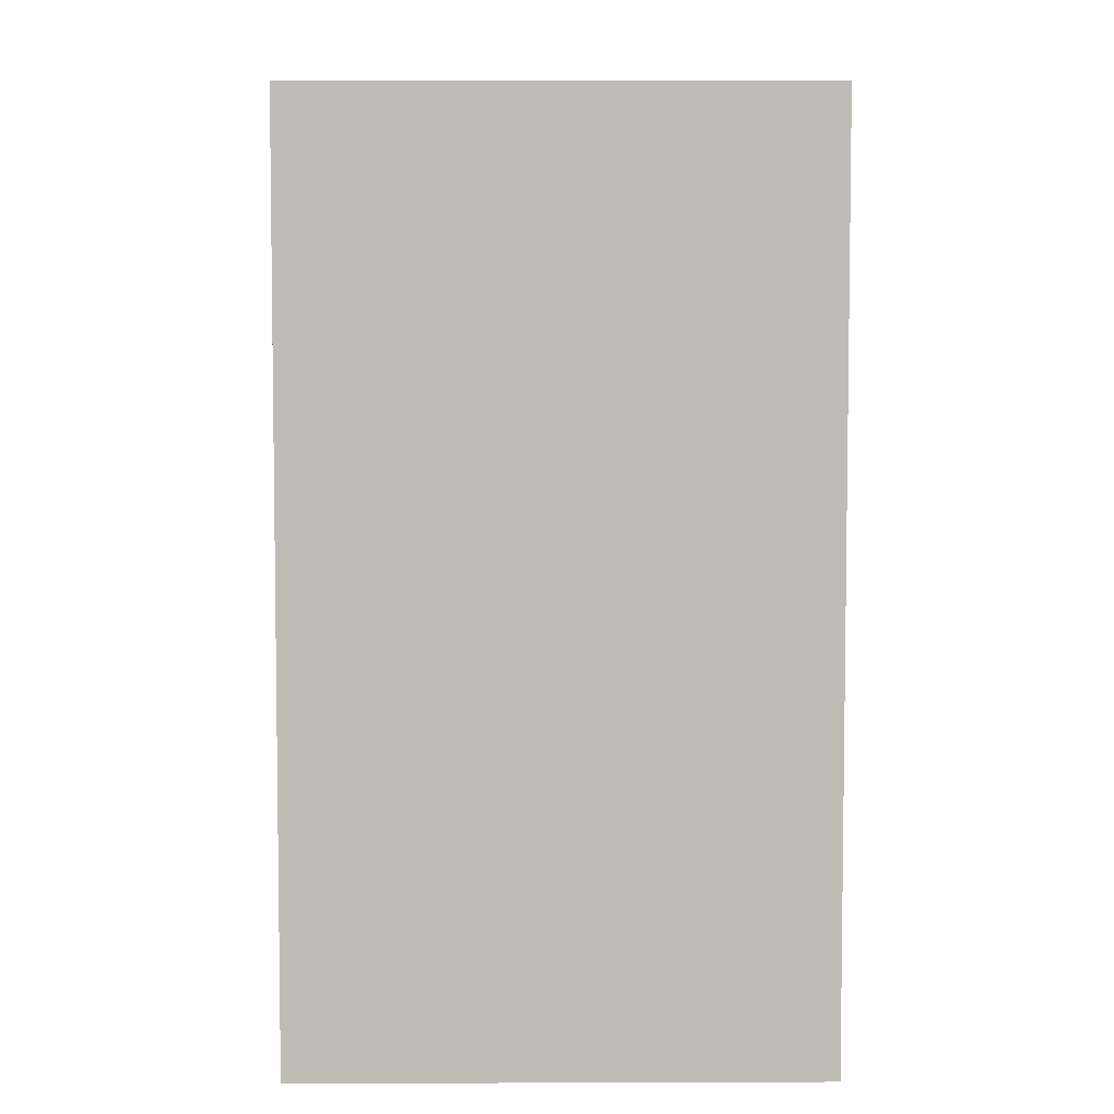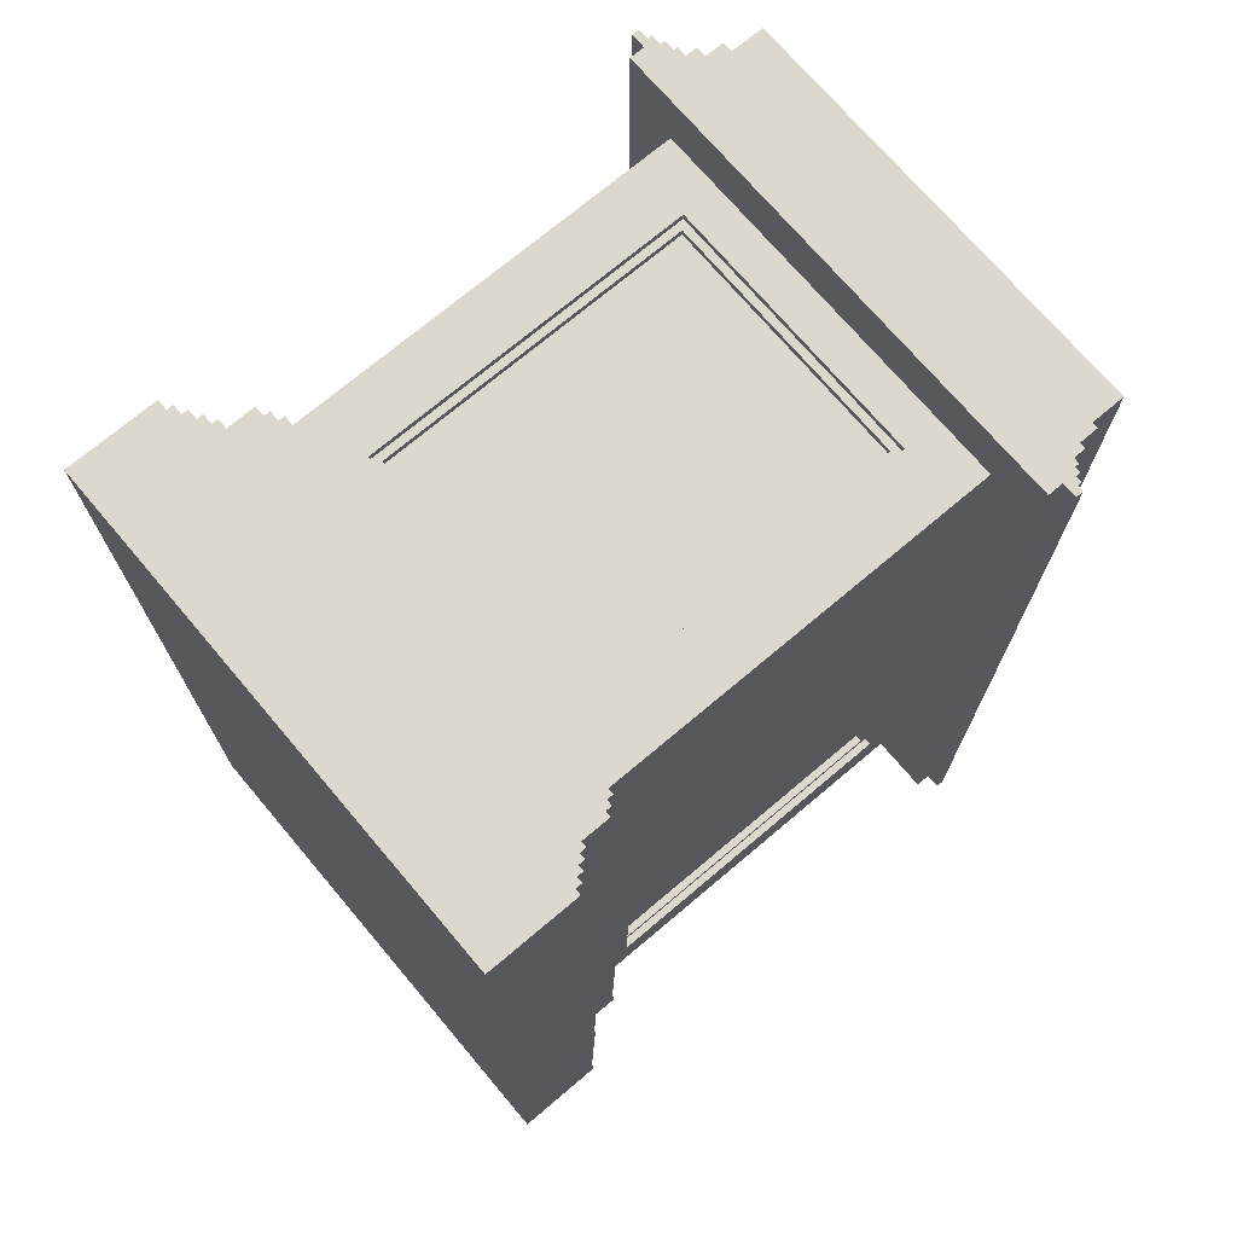
<metadata>
{"format":"obj","ext":"obj","renderer":"f3d","projection":"perspective","resolution":1024,"background":"white","views":[{"elev":5.2,"azim":-0.6,"up":"+Z"},{"elev":72.1,"azim":49.8,"up":"+Z"}]}
</metadata>
<code>
o
v -3.5 7.7 6
v -3.5 7.7 -6
v -3.5 7.8 6
v -3.5 7.8 -6
v -3.4 0 6
v -3.4 0 -6
v -3.4 1.2 6
v -3.4 1.2 -6
v -3.4 7.8 5.9
v -3.4 7.8 -5.9
v -3.4 7.9 5.9
v -3.4 7.9 -5.9
v -3.3 1.2 5.9
v -3.3 1.2 -5.9
v -3.3 1.3 5.9
v -3.3 1.3 -5.9
v -3.3 7.5 6
v -3.3 7.5 -6
v -3.3 7.7 6
v -3.3 7.7 -6
v -3.3 7.9 5.8
v -3.3 7.9 -5.8
v -3.3 8 5.8
v -3.3 8 -5.8
v -3.2 1.3 5.8
v -3.2 1.3 -5.8
v -3.2 1.4 5.8
v -3.2 1.4 -5.8
v -3.2 8 5.7
v -3.2 8 -5.7
v -3.2 8.1 5.7
v -3.2 8.1 -5.7
v -3.1 1.4 5.7
v -3.1 1.4 -5.7
v -3.1 1.5 5.7
v -3.1 1.5 -5.7
v -3.1 8.1 5.6
v -3.1 8.1 -5.6
v -3.1 8.3 5.6
v -3.1 8.3 -5.6
v -3 1.5 5.6
v -3 1.5 -5.6
v -3 1.6 5.6
v -3 1.6 -5.6
v -3 8.3 5.5
v -3 8.3 -5.5
v -3 8.6 5.5
v -3 8.6 -5.5
v -2.9 1.6 5.5
v -2.9 1.6 -5.5
v -2.9 2 5.5
v -2.9 2 -5.5
v -2.9 8.6 5.4
v -2.9 8.6 -5.4
v -2.9 9.1 5.4
v -2.9 9.1 -5.4
v -2.8 2 5.4
v -2.8 2 -5.4
v -2.8 2.1 5.4
v -2.8 2.1 -5.4
v -2.7 2.1 5.3
v -2.7 2.1 -5.3
v -2.7 2.2 5.3
v -2.7 2.2 -5.3
v -2.6 2.2 5.2
v -2.6 2.2 -5.2
v -2.6 2.5 4.5
v -2.6 2.5 -4.5
v -2.6 7 4.5
v -2.6 7 -4.5
v -2.6 7.5 5.2
v -2.6 7.5 -5.2
v -2.5 2.5 4.5
v -2.5 2.5 -4.5
v -2.5 2.6 4.4
v -2.5 2.6 -4.4
v -2.5 6.9 4.4
v -2.5 6.9 -4.4
v -2.5 7 4.5
v -2.5 7 -4.5
v -2.4 2.6 4.4
v -2.4 2.6 -4.4
v -2.4 6.9 4.4
v -2.4 6.9 -4.4
v 1.7 2.7 5.1
v 1.7 2.7 5
v 1.7 2.7 -5
v 1.7 2.7 -5.1
v 1.7 6.9 5.1
v 1.7 6.9 5
v 1.7 6.9 -5
v 1.7 6.9 -5.1
v 1.8 2.6 5.2
v 1.8 2.6 5.1
v 1.8 2.6 -5.1
v 1.8 2.6 -5.2
v 1.8 7 5.2
v 1.8 7 5.1
v 1.8 7 -5.1
v 1.8 7 -5.2
v -1.8 2.6 5.2
v -1.8 2.6 5.1
v -1.8 2.6 -5.1
v -1.8 2.6 -5.2
v -1.8 7 5.2
v -1.8 7 5.1
v -1.8 7 -5.1
v -1.8 7 -5.2
v -1.7 2.7 5.1
v -1.7 2.7 5
v -1.7 2.7 -5
v -1.7 2.7 -5.1
v -1.7 6.9 5.1
v -1.7 6.9 5
v -1.7 6.9 -5
v -1.7 6.9 -5.1
v 2.4 2.6 4.4
v 2.4 2.6 -4.4
v 2.4 6.9 4.4
v 2.4 6.9 -4.4
v 2.5 2.5 4.5
v 2.5 2.5 -4.5
v 2.5 2.6 4.4
v 2.5 2.6 -4.4
v 2.5 6.9 4.4
v 2.5 6.9 -4.4
v 2.5 7 4.5
v 2.5 7 -4.5
v 2.6 2.2 5.2
v 2.6 2.2 -5.2
v 2.6 2.5 4.5
v 2.6 2.5 -4.5
v 2.6 7 4.5
v 2.6 7 -4.5
v 2.6 7.5 5.2
v 2.6 7.5 -5.2
v 2.7 2.1 5.3
v 2.7 2.1 -5.3
v 2.7 2.2 5.3
v 2.7 2.2 -5.3
v 2.8 2 5.4
v 2.8 2 -5.4
v 2.8 2.1 5.4
v 2.8 2.1 -5.4
v 2.9 1.6 5.5
v 2.9 1.6 -5.5
v 2.9 2 5.5
v 2.9 2 -5.5
v 2.9 8.6 5.4
v 2.9 8.6 -5.4
v 2.9 9.1 5.4
v 2.9 9.1 -5.4
v 3 1.5 5.6
v 3 1.5 -5.6
v 3 1.6 5.6
v 3 1.6 -5.6
v 3 8.3 5.5
v 3 8.3 -5.5
v 3 8.6 5.5
v 3 8.6 -5.5
v 3.1 1.4 5.7
v 3.1 1.4 -5.7
v 3.1 1.5 5.7
v 3.1 1.5 -5.7
v 3.1 8.1 5.6
v 3.1 8.1 -5.6
v 3.1 8.3 5.6
v 3.1 8.3 -5.6
v 3.2 1.3 5.8
v 3.2 1.3 -5.8
v 3.2 1.4 5.8
v 3.2 1.4 -5.8
v 3.2 8 5.7
v 3.2 8 -5.7
v 3.2 8.1 5.7
v 3.2 8.1 -5.7
v 3.3 1.2 5.9
v 3.3 1.2 -5.9
v 3.3 1.3 5.9
v 3.3 1.3 -5.9
v 3.3 7.5 6
v 3.3 7.5 -6
v 3.3 7.7 6
v 3.3 7.7 -6
v 3.3 7.9 5.8
v 3.3 7.9 -5.8
v 3.3 8 5.8
v 3.3 8 -5.8
v 3.4 0 6
v 3.4 0 -6
v 3.4 1.2 6
v 3.4 1.2 -6
v 3.4 7.8 5.9
v 3.4 7.8 -5.9
v 3.4 7.9 5.9
v 3.4 7.9 -5.9
v 3.5 7.7 6
v 3.5 7.7 -6
v 3.5 7.8 6
v 3.5 7.8 -6
v -3.5 7.7 6
v -3.5 7.8 6
v -3.4 0 6
v -3.4 1.2 6
v -3.3 7.5 6
v -3.3 7.7 6
v 3.3 7.5 6
v 3.3 7.7 6
v 3.4 0 6
v 3.4 1.2 6
v 3.5 7.7 6
v 3.5 7.8 6
v -3.4 7.8 5.9
v -3.4 7.9 5.9
v -3.3 1.2 5.9
v -3.3 1.3 5.9
v 3.3 1.2 5.9
v 3.3 1.3 5.9
v 3.4 7.8 5.9
v 3.4 7.9 5.9
v -3.3 7.9 5.8
v -3.3 8 5.8
v -3.2 1.3 5.8
v -3.2 1.4 5.8
v 3.2 1.3 5.8
v 3.2 1.4 5.8
v 3.3 7.9 5.8
v 3.3 8 5.8
v -3.2 8 5.7
v -3.2 8.1 5.7
v -3.1 1.4 5.7
v -3.1 1.5 5.7
v 3.1 1.4 5.7
v 3.1 1.5 5.7
v 3.2 8 5.7
v 3.2 8.1 5.7
v -3.1 8.1 5.6
v -3.1 8.3 5.6
v -3 1.5 5.6
v -3 1.6 5.6
v 3 1.5 5.6
v 3 1.6 5.6
v 3.1 8.1 5.6
v 3.1 8.3 5.6
v -3 8.3 5.5
v -3 8.6 5.5
v -2.9 1.6 5.5
v -2.9 2 5.5
v 2.9 1.6 5.5
v 2.9 2 5.5
v 3 8.3 5.5
v 3 8.6 5.5
v -2.9 8.6 5.4
v -2.9 9.1 5.4
v -2.8 2 5.4
v -2.8 2.1 5.4
v 2.8 2 5.4
v 2.8 2.1 5.4
v 2.9 8.6 5.4
v 2.9 9.1 5.4
v -2.7 2.1 5.3
v -2.7 2.2 5.3
v 2.7 2.1 5.3
v 2.7 2.2 5.3
v -2.6 2.2 5.2
v -2.6 7.5 5.2
v -1.8 2.6 5.2
v -1.8 7 5.2
v 1.8 2.6 5.2
v 1.8 7 5.2
v 2.6 2.2 5.2
v 2.6 7.5 5.2
v -1.8 2.6 5.1
v -1.8 7 5.1
v -1.7 2.7 5.1
v -1.7 6.9 5.1
v 1.7 2.7 5.1
v 1.7 6.9 5.1
v 1.8 2.6 5.1
v 1.8 7 5.1
v -1.7 2.7 5
v -1.7 6.9 5
v 1.7 2.7 5
v 1.7 6.9 5
v -2.5 2.6 -4.4
v -2.5 6.9 -4.4
v -2.4 2.6 -4.4
v -2.4 6.9 -4.4
v 2.4 2.6 -4.4
v 2.4 6.9 -4.4
v 2.5 2.6 -4.4
v 2.5 6.9 -4.4
v -2.6 2.5 -4.5
v -2.6 7 -4.5
v -2.5 2.5 -4.5
v -2.5 7 -4.5
v 2.5 2.5 -4.5
v 2.5 7 -4.5
v 2.6 2.5 -4.5
v 2.6 7 -4.5
v -2.6 2.5 4.5
v -2.6 7 4.5
v -2.5 2.5 4.5
v -2.5 7 4.5
v 2.5 2.5 4.5
v 2.5 7 4.5
v 2.6 2.5 4.5
v 2.6 7 4.5
v -2.5 2.6 4.4
v -2.5 6.9 4.4
v -2.4 2.6 4.4
v -2.4 6.9 4.4
v 2.4 2.6 4.4
v 2.4 6.9 4.4
v 2.5 2.6 4.4
v 2.5 6.9 4.4
v -1.7 2.7 -5
v -1.7 6.9 -5
v 1.7 2.7 -5
v 1.7 6.9 -5
v -1.8 2.6 -5.1
v -1.8 7 -5.1
v -1.7 2.7 -5.1
v -1.7 6.9 -5.1
v 1.7 2.7 -5.1
v 1.7 6.9 -5.1
v 1.8 2.6 -5.1
v 1.8 7 -5.1
v -2.6 2.2 -5.2
v -2.6 7.5 -5.2
v -1.8 2.6 -5.2
v -1.8 7 -5.2
v 1.8 2.6 -5.2
v 1.8 7 -5.2
v 2.6 2.2 -5.2
v 2.6 7.5 -5.2
v -2.7 2.1 -5.3
v -2.7 2.2 -5.3
v 2.7 2.1 -5.3
v 2.7 2.2 -5.3
v -2.9 8.6 -5.4
v -2.9 9.1 -5.4
v -2.8 2 -5.4
v -2.8 2.1 -5.4
v 2.8 2 -5.4
v 2.8 2.1 -5.4
v 2.9 8.6 -5.4
v 2.9 9.1 -5.4
v -3 8.3 -5.5
v -3 8.6 -5.5
v -2.9 1.6 -5.5
v -2.9 2 -5.5
v 2.9 1.6 -5.5
v 2.9 2 -5.5
v 3 8.3 -5.5
v 3 8.6 -5.5
v -3.1 8.1 -5.6
v -3.1 8.3 -5.6
v -3 1.5 -5.6
v -3 1.6 -5.6
v 3 1.5 -5.6
v 3 1.6 -5.6
v 3.1 8.1 -5.6
v 3.1 8.3 -5.6
v -3.2 8 -5.7
v -3.2 8.1 -5.7
v -3.1 1.4 -5.7
v -3.1 1.5 -5.7
v 3.1 1.4 -5.7
v 3.1 1.5 -5.7
v 3.2 8 -5.7
v 3.2 8.1 -5.7
v -3.3 7.9 -5.8
v -3.3 8 -5.8
v -3.2 1.3 -5.8
v -3.2 1.4 -5.8
v 3.2 1.3 -5.8
v 3.2 1.4 -5.8
v 3.3 7.9 -5.8
v 3.3 8 -5.8
v -3.4 7.8 -5.9
v -3.4 7.9 -5.9
v -3.3 1.2 -5.9
v -3.3 1.3 -5.9
v 3.3 1.2 -5.9
v 3.3 1.3 -5.9
v 3.4 7.8 -5.9
v 3.4 7.9 -5.9
v -3.5 7.7 -6
v -3.5 7.8 -6
v -3.4 0 -6
v -3.4 1.2 -6
v -3.3 7.5 -6
v -3.3 7.7 -6
v 3.3 7.5 -6
v 3.3 7.7 -6
v 3.4 0 -6
v 3.4 1.2 -6
v 3.5 7.7 -6
v 3.5 7.8 -6
v -3.4 0 6
v 3.4 0 6
v -3.4 0 -6
v 3.4 0 -6
v -1.7 6.9 5.1
v 1.7 6.9 5.1
v -1.7 6.9 5
v 1.7 6.9 5
v -2.5 6.9 4.4
v -2.4 6.9 4.4
v 2.4 6.9 4.4
v 2.5 6.9 4.4
v -2.5 6.9 -4.4
v -2.4 6.9 -4.4
v 2.4 6.9 -4.4
v 2.5 6.9 -4.4
v -1.7 6.9 -5
v 1.7 6.9 -5
v -1.7 6.9 -5.1
v 1.7 6.9 -5.1
v -1.8 7 5.2
v 1.8 7 5.2
v -1.8 7 5.1
v 1.8 7 5.1
v -2.6 7 4.5
v -2.5 7 4.5
v 2.5 7 4.5
v 2.6 7 4.5
v -2.6 7 -4.5
v -2.5 7 -4.5
v 2.5 7 -4.5
v 2.6 7 -4.5
v -1.8 7 -5.1
v 1.8 7 -5.1
v -1.8 7 -5.2
v 1.8 7 -5.2
v -3.3 7.5 6
v 3.3 7.5 6
v -2.6 7.5 5.2
v 2.6 7.5 5.2
v -2.6 7.5 -5.2
v 2.6 7.5 -5.2
v -3.3 7.5 -6
v 3.3 7.5 -6
v -3.5 7.7 6
v -3.3 7.7 6
v 3.3 7.7 6
v 3.5 7.7 6
v -3.5 7.7 -6
v -3.3 7.7 -6
v 3.3 7.7 -6
v 3.5 7.7 -6
v -3.4 1.2 6
v 3.4 1.2 6
v -3.3 1.2 5.9
v 3.3 1.2 5.9
v -3.3 1.2 -5.9
v 3.3 1.2 -5.9
v -3.4 1.2 -6
v 3.4 1.2 -6
v -3.3 1.3 5.9
v 3.3 1.3 5.9
v -3.2 1.3 5.8
v 3.2 1.3 5.8
v -3.2 1.3 -5.8
v 3.2 1.3 -5.8
v -3.3 1.3 -5.9
v 3.3 1.3 -5.9
v -3.2 1.4 5.8
v 3.2 1.4 5.8
v -3.1 1.4 5.7
v 3.1 1.4 5.7
v -3.1 1.4 -5.7
v 3.1 1.4 -5.7
v -3.2 1.4 -5.8
v 3.2 1.4 -5.8
v -3.1 1.5 5.7
v 3.1 1.5 5.7
v -3 1.5 5.6
v 3 1.5 5.6
v -3 1.5 -5.6
v 3 1.5 -5.6
v -3.1 1.5 -5.7
v 3.1 1.5 -5.7
v -3 1.6 5.6
v 3 1.6 5.6
v -2.9 1.6 5.5
v 2.9 1.6 5.5
v -2.9 1.6 -5.5
v 2.9 1.6 -5.5
v -3 1.6 -5.6
v 3 1.6 -5.6
v -2.9 2 5.5
v 2.9 2 5.5
v -2.8 2 5.4
v 2.8 2 5.4
v -2.8 2 -5.4
v 2.8 2 -5.4
v -2.9 2 -5.5
v 2.9 2 -5.5
v -2.8 2.1 5.4
v 2.8 2.1 5.4
v -2.7 2.1 5.3
v 2.7 2.1 5.3
v -2.7 2.1 -5.3
v 2.7 2.1 -5.3
v -2.8 2.1 -5.4
v 2.8 2.1 -5.4
v -2.7 2.2 5.3
v 2.7 2.2 5.3
v -2.6 2.2 5.2
v 2.6 2.2 5.2
v -2.6 2.2 -5.2
v 2.6 2.2 -5.2
v -2.7 2.2 -5.3
v 2.7 2.2 -5.3
v -2.6 2.5 4.5
v -2.5 2.5 4.5
v 2.5 2.5 4.5
v 2.6 2.5 4.5
v -2.6 2.5 -4.5
v -2.5 2.5 -4.5
v 2.5 2.5 -4.5
v 2.6 2.5 -4.5
v -1.8 2.6 5.2
v 1.8 2.6 5.2
v -1.8 2.6 5.1
v 1.8 2.6 5.1
v -2.5 2.6 4.4
v -2.4 2.6 4.4
v 2.4 2.6 4.4
v 2.5 2.6 4.4
v -2.5 2.6 -4.4
v -2.4 2.6 -4.4
v 2.4 2.6 -4.4
v 2.5 2.6 -4.4
v -1.8 2.6 -5.1
v 1.8 2.6 -5.1
v -1.8 2.6 -5.2
v 1.8 2.6 -5.2
v -1.7 2.7 5.1
v 1.7 2.7 5.1
v -1.7 2.7 5
v 1.7 2.7 5
v -1.7 2.7 -5
v 1.7 2.7 -5
v -1.7 2.7 -5.1
v 1.7 2.7 -5.1
v -3.5 7.8 6
v 3.5 7.8 6
v -3.4 7.8 5.9
v 3.4 7.8 5.9
v -3.4 7.8 -5.9
v 3.4 7.8 -5.9
v -3.5 7.8 -6
v 3.5 7.8 -6
v -3.4 7.9 5.9
v 3.4 7.9 5.9
v -3.3 7.9 5.8
v 3.3 7.9 5.8
v -3.3 7.9 -5.8
v 3.3 7.9 -5.8
v -3.4 7.9 -5.9
v 3.4 7.9 -5.9
v -3.3 8 5.8
v 3.3 8 5.8
v -3.2 8 5.7
v 3.2 8 5.7
v -3.2 8 -5.7
v 3.2 8 -5.7
v -3.3 8 -5.8
v 3.3 8 -5.8
v -3.2 8.1 5.7
v 3.2 8.1 5.7
v -3.1 8.1 5.6
v 3.1 8.1 5.6
v -3.1 8.1 -5.6
v 3.1 8.1 -5.6
v -3.2 8.1 -5.7
v 3.2 8.1 -5.7
v -3.1 8.3 5.6
v 3.1 8.3 5.6
v -3 8.3 5.5
v 3 8.3 5.5
v -3 8.3 -5.5
v 3 8.3 -5.5
v -3.1 8.3 -5.6
v 3.1 8.3 -5.6
v -3 8.6 5.5
v 3 8.6 5.5
v -2.9 8.6 5.4
v 2.9 8.6 5.4
v -2.9 8.6 -5.4
v 2.9 8.6 -5.4
v -3 8.6 -5.5
v 3 8.6 -5.5
v -2.9 9.1 5.4
v 2.9 9.1 5.4
v -2.9 9.1 -5.4
v 2.9 9.1 -5.4
f 3 2 1
f 4 2 3
f 7 6 5
f 8 6 7
f 11 10 9
f 12 10 11
f 15 14 13
f 16 14 15
f 19 18 17
f 20 18 19
f 23 22 21
f 24 22 23
f 27 26 25
f 28 26 27
f 31 30 29
f 32 30 31
f 35 34 33
f 36 34 35
f 39 38 37
f 40 38 39
f 43 42 41
f 44 42 43
f 47 46 45
f 48 46 47
f 51 50 49
f 52 50 51
f 55 54 53
f 56 54 55
f 59 58 57
f 60 58 59
f 63 62 61
f 64 62 63
f 67 66 65
f 68 66 67
f 69 67 65
f 70 66 68
f 71 69 65
f 71 70 69
f 72 66 70
f 72 70 71
f 75 74 73
f 76 74 75
f 77 75 73
f 78 74 76
f 79 77 73
f 79 78 77
f 80 74 78
f 80 78 79
f 83 82 81
f 84 82 83
f 89 86 85
f 90 86 89
f 91 88 87
f 92 88 91
f 97 94 93
f 98 94 97
f 99 96 95
f 100 96 99
f 101 102 105
f 105 102 106
f 103 104 107
f 107 104 108
f 109 110 113
f 113 110 114
f 111 112 115
f 115 112 116
f 117 118 119
f 119 118 120
f 121 122 123
f 123 122 124
f 121 123 125
f 124 122 126
f 121 125 127
f 125 126 127
f 126 122 128
f 127 126 128
f 129 130 131
f 131 130 132
f 129 131 133
f 132 130 134
f 129 133 135
f 133 134 135
f 134 130 136
f 135 134 136
f 137 138 139
f 139 138 140
f 141 142 143
f 143 142 144
f 145 146 147
f 147 146 148
f 149 150 151
f 151 150 152
f 153 154 155
f 155 154 156
f 157 158 159
f 159 158 160
f 161 162 163
f 163 162 164
f 165 166 167
f 167 166 168
f 169 170 171
f 171 170 172
f 173 174 175
f 175 174 176
f 177 178 179
f 179 178 180
f 181 182 183
f 183 182 184
f 185 186 187
f 187 186 188
f 189 190 191
f 191 190 192
f 193 194 195
f 195 194 196
f 197 198 199
f 199 198 200
f 206 202 201
f 207 206 205
f 208 202 206
f 208 206 207
f 209 204 203
f 210 204 209
f 211 202 208
f 212 202 211
f 217 216 215
f 218 216 217
f 219 214 213
f 220 214 219
f 225 224 223
f 226 224 225
f 227 222 221
f 228 222 227
f 233 232 231
f 234 232 233
f 235 230 229
f 236 230 235
f 241 240 239
f 242 240 241
f 243 238 237
f 244 238 243
f 249 248 247
f 250 248 249
f 251 246 245
f 252 246 251
f 257 256 255
f 258 256 257
f 259 254 253
f 260 254 259
f 263 262 261
f 264 262 263
f 267 266 265
f 268 266 267
f 269 267 265
f 270 266 268
f 271 269 265
f 271 270 269
f 272 266 270
f 272 270 271
f 275 274 273
f 276 274 275
f 277 275 273
f 278 274 276
f 279 277 273
f 279 278 277
f 280 274 278
f 280 278 279
f 283 282 281
f 284 282 283
f 287 286 285
f 288 286 287
f 291 290 289
f 292 290 291
f 295 294 293
f 296 294 295
f 299 298 297
f 300 298 299
f 301 302 303
f 303 302 304
f 305 306 307
f 307 306 308
f 309 310 311
f 311 310 312
f 313 314 315
f 315 314 316
f 317 318 319
f 319 318 320
f 321 322 323
f 323 322 324
f 321 323 325
f 324 322 326
f 321 325 327
f 325 326 327
f 326 322 328
f 327 326 328
f 329 330 331
f 331 330 332
f 329 331 333
f 332 330 334
f 329 333 335
f 333 334 335
f 334 330 336
f 335 334 336
f 337 338 339
f 339 338 340
f 343 344 345
f 345 344 346
f 341 342 347
f 347 342 348
f 351 352 353
f 353 352 354
f 349 350 355
f 355 350 356
f 359 360 361
f 361 360 362
f 357 358 363
f 363 358 364
f 367 368 369
f 369 368 370
f 365 366 371
f 371 366 372
f 375 376 377
f 377 376 378
f 373 374 379
f 379 374 380
f 383 384 385
f 385 384 386
f 381 382 387
f 387 382 388
f 389 390 394
f 393 394 395
f 394 390 396
f 395 394 396
f 391 392 397
f 397 392 398
f 396 390 399
f 399 390 400
f 403 402 401
f 404 402 403
f 407 406 405
f 408 406 407
f 413 410 409
f 414 410 413
f 415 412 411
f 416 412 415
f 419 418 417
f 420 418 419
f 423 422 421
f 424 422 423
f 429 426 425
f 430 426 429
f 431 428 427
f 432 428 431
f 435 434 433
f 436 434 435
f 439 438 437
f 440 438 439
f 441 439 437
f 442 438 440
f 443 441 437
f 443 442 441
f 444 438 442
f 444 442 443
f 449 446 445
f 450 446 449
f 451 448 447
f 452 448 451
f 453 454 455
f 455 454 456
f 453 455 457
f 456 454 458
f 453 457 459
f 457 458 459
f 458 454 460
f 459 458 460
f 461 462 463
f 463 462 464
f 461 463 465
f 464 462 466
f 461 465 467
f 465 466 467
f 466 462 468
f 467 466 468
f 469 470 471
f 471 470 472
f 469 471 473
f 472 470 474
f 469 473 475
f 473 474 475
f 474 470 476
f 475 474 476
f 477 478 479
f 479 478 480
f 477 479 481
f 480 478 482
f 477 481 483
f 481 482 483
f 482 478 484
f 483 482 484
f 485 486 487
f 487 486 488
f 485 487 489
f 488 486 490
f 485 489 491
f 489 490 491
f 490 486 492
f 491 490 492
f 493 494 495
f 495 494 496
f 493 495 497
f 496 494 498
f 493 497 499
f 497 498 499
f 498 494 500
f 499 498 500
f 501 502 503
f 503 502 504
f 501 503 505
f 504 502 506
f 501 505 507
f 505 506 507
f 506 502 508
f 507 506 508
f 509 510 511
f 511 510 512
f 509 511 513
f 512 510 514
f 509 513 515
f 513 514 515
f 514 510 516
f 515 514 516
f 517 518 521
f 521 518 522
f 519 520 523
f 523 520 524
f 525 526 527
f 527 526 528
f 529 530 533
f 533 530 534
f 531 532 535
f 535 532 536
f 537 538 539
f 539 538 540
f 541 542 543
f 543 542 544
f 545 546 547
f 547 546 548
f 549 550 551
f 551 550 552
f 549 551 553
f 552 550 554
f 549 553 555
f 553 554 555
f 554 550 556
f 555 554 556
f 557 558 559
f 559 558 560
f 557 559 561
f 560 558 562
f 557 561 563
f 561 562 563
f 562 558 564
f 563 562 564
f 565 566 567
f 567 566 568
f 565 567 569
f 568 566 570
f 565 569 571
f 569 570 571
f 570 566 572
f 571 570 572
f 573 574 575
f 575 574 576
f 573 575 577
f 576 574 578
f 573 577 579
f 577 578 579
f 578 574 580
f 579 578 580
f 581 582 583
f 583 582 584
f 581 583 585
f 584 582 586
f 581 585 587
f 585 586 587
f 586 582 588
f 587 586 588
f 589 590 591
f 591 590 592
f 589 591 593
f 592 590 594
f 589 593 595
f 593 594 595
f 594 590 596
f 595 594 596
f 597 598 599
f 599 598 600

</code>
